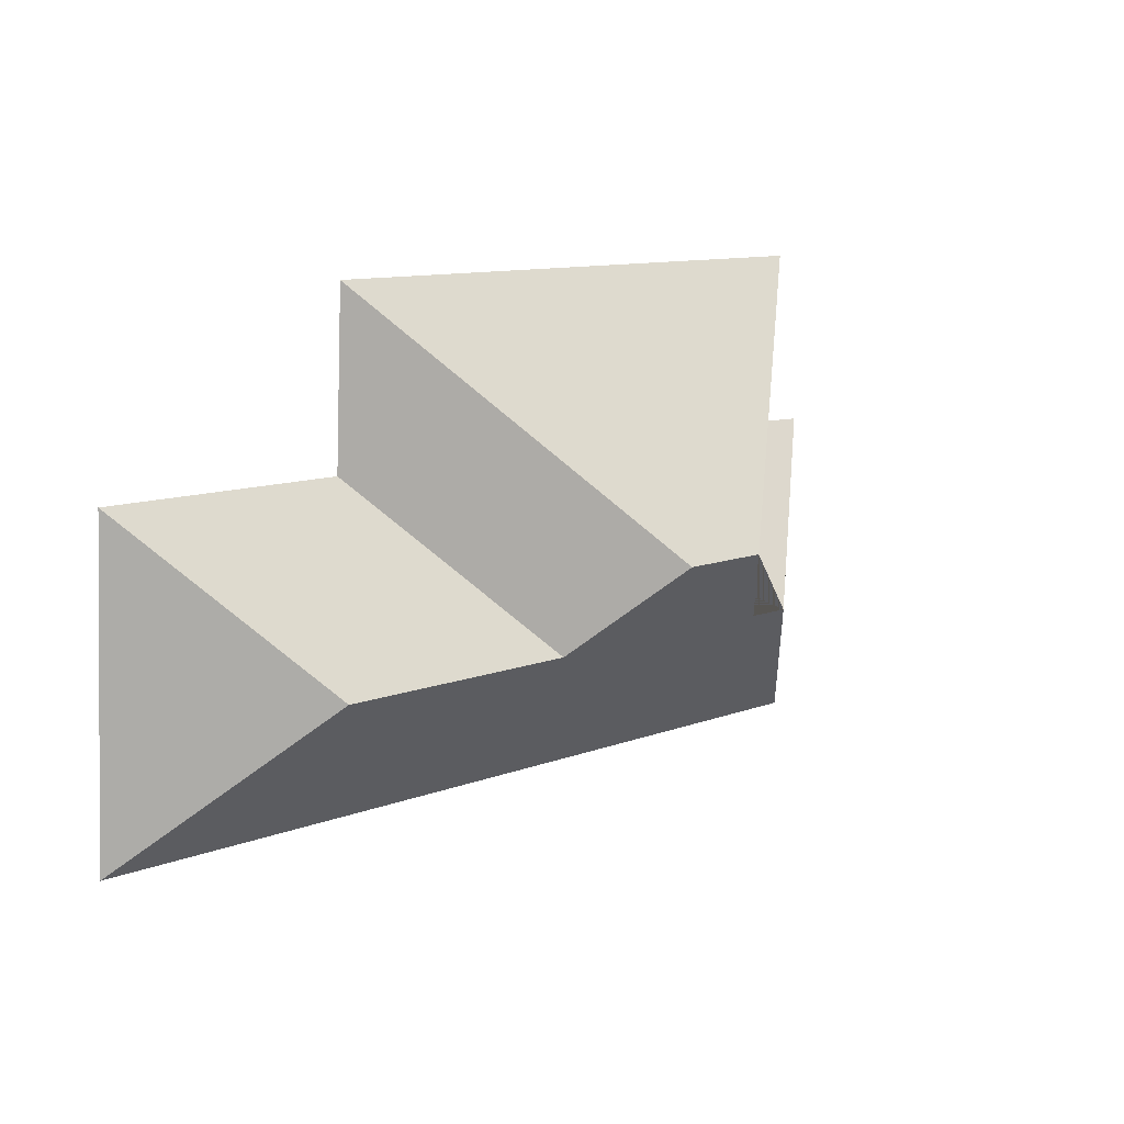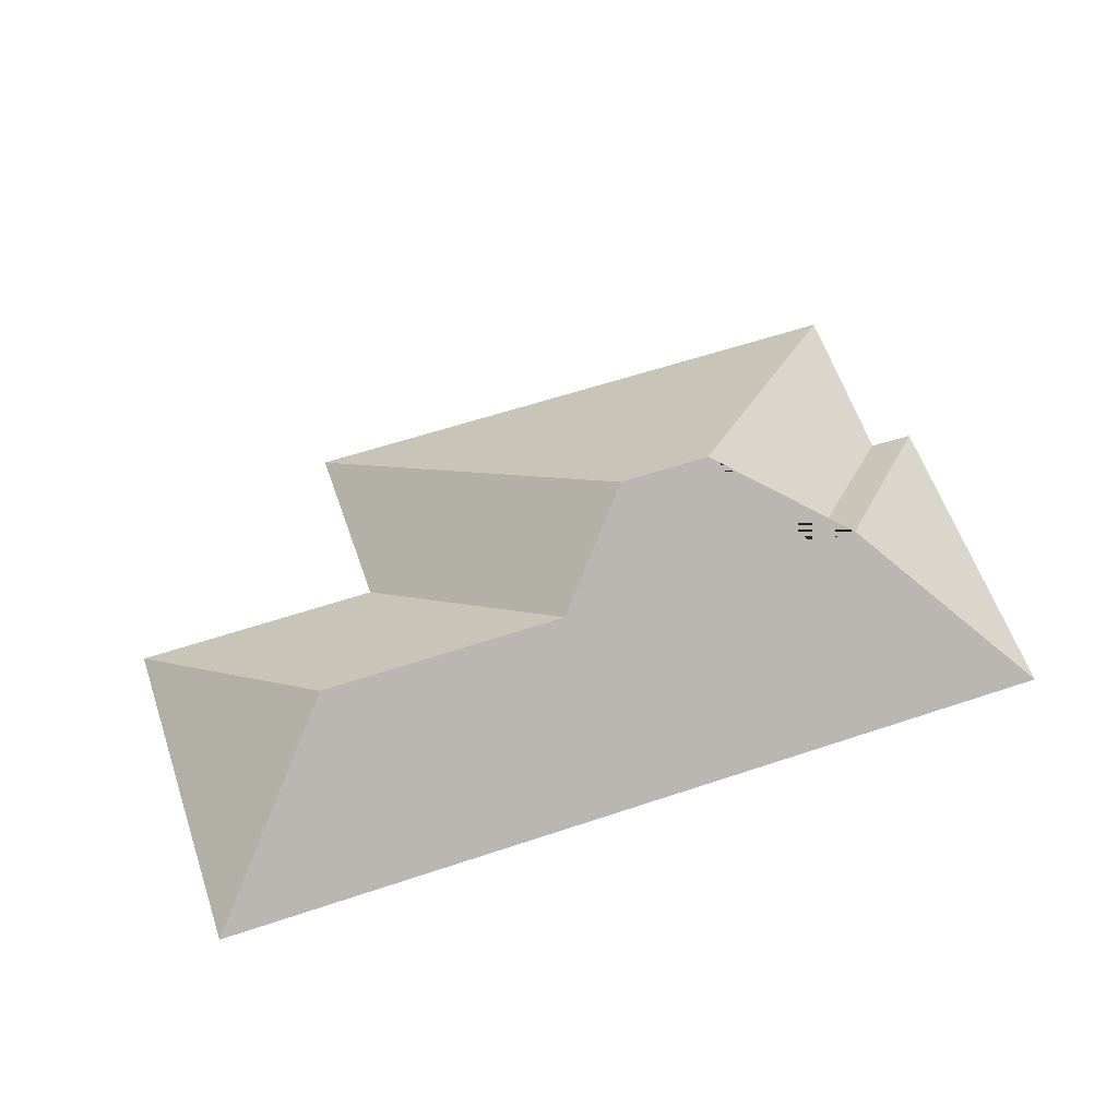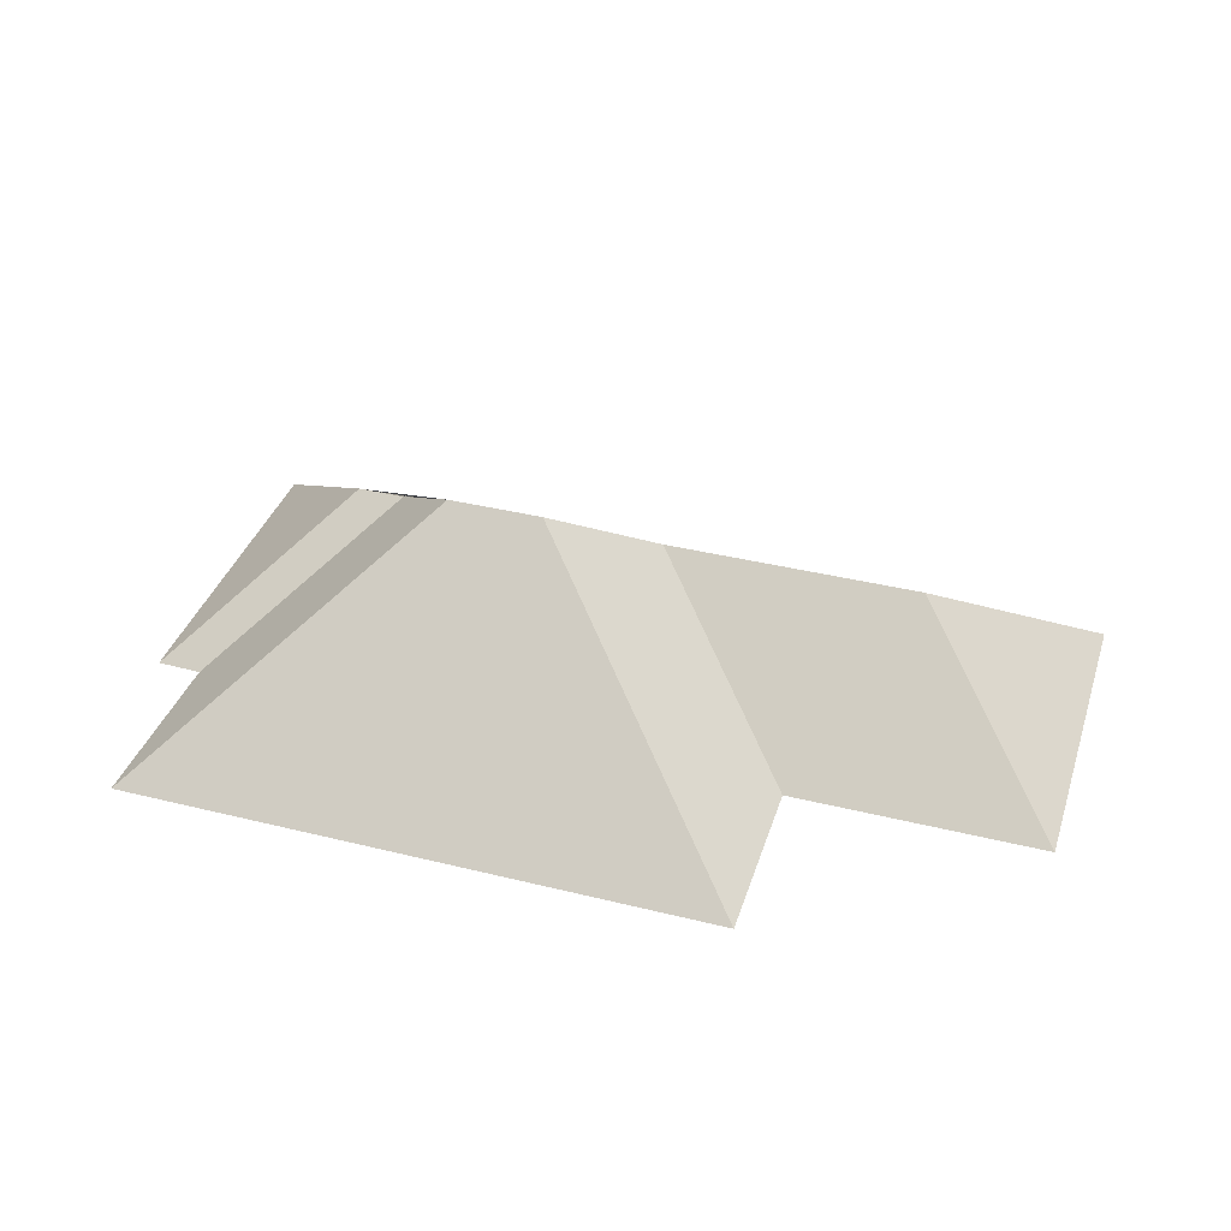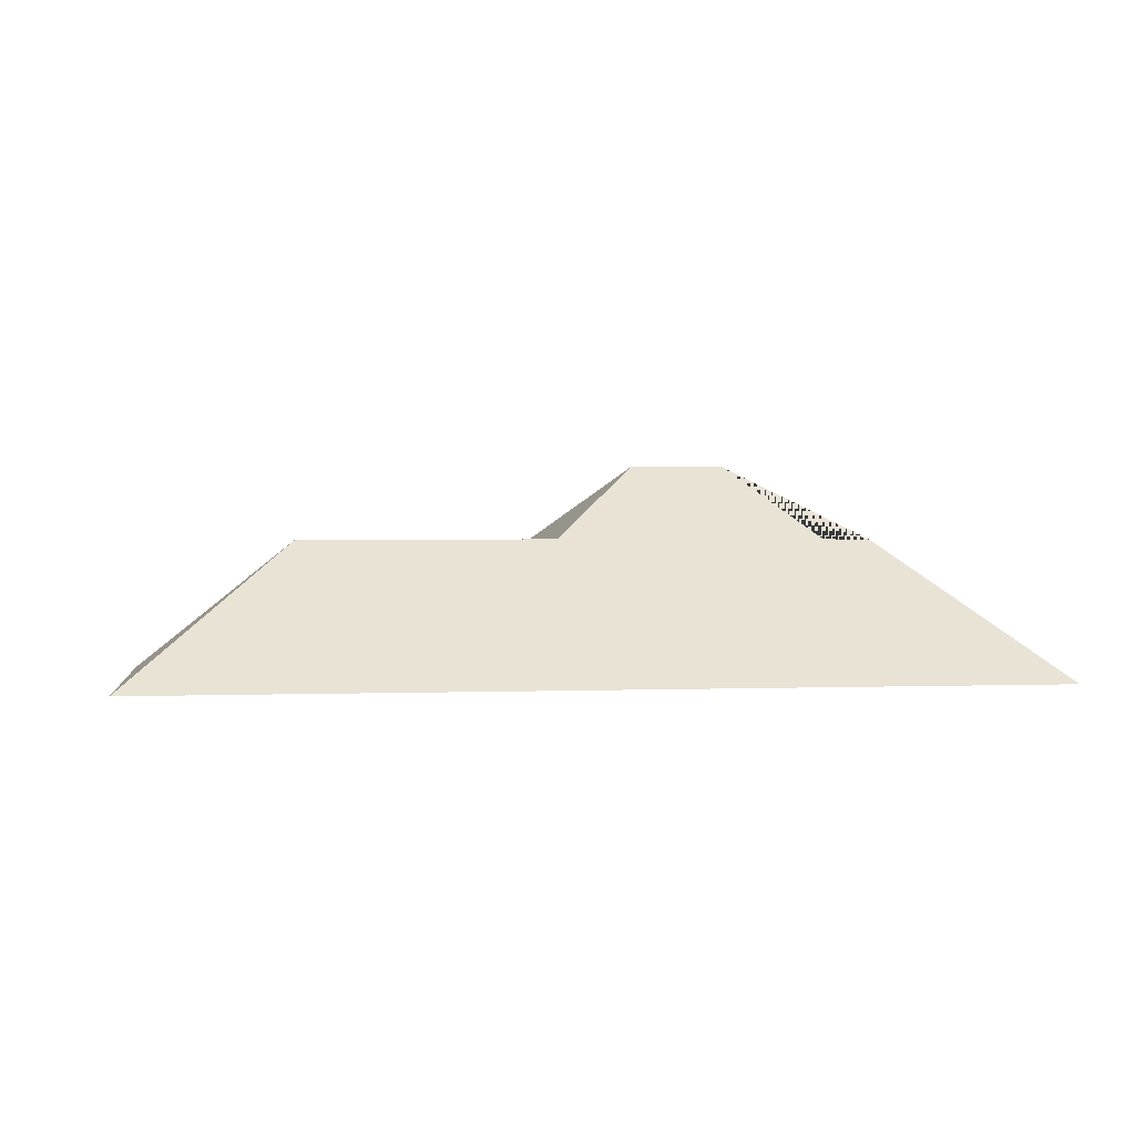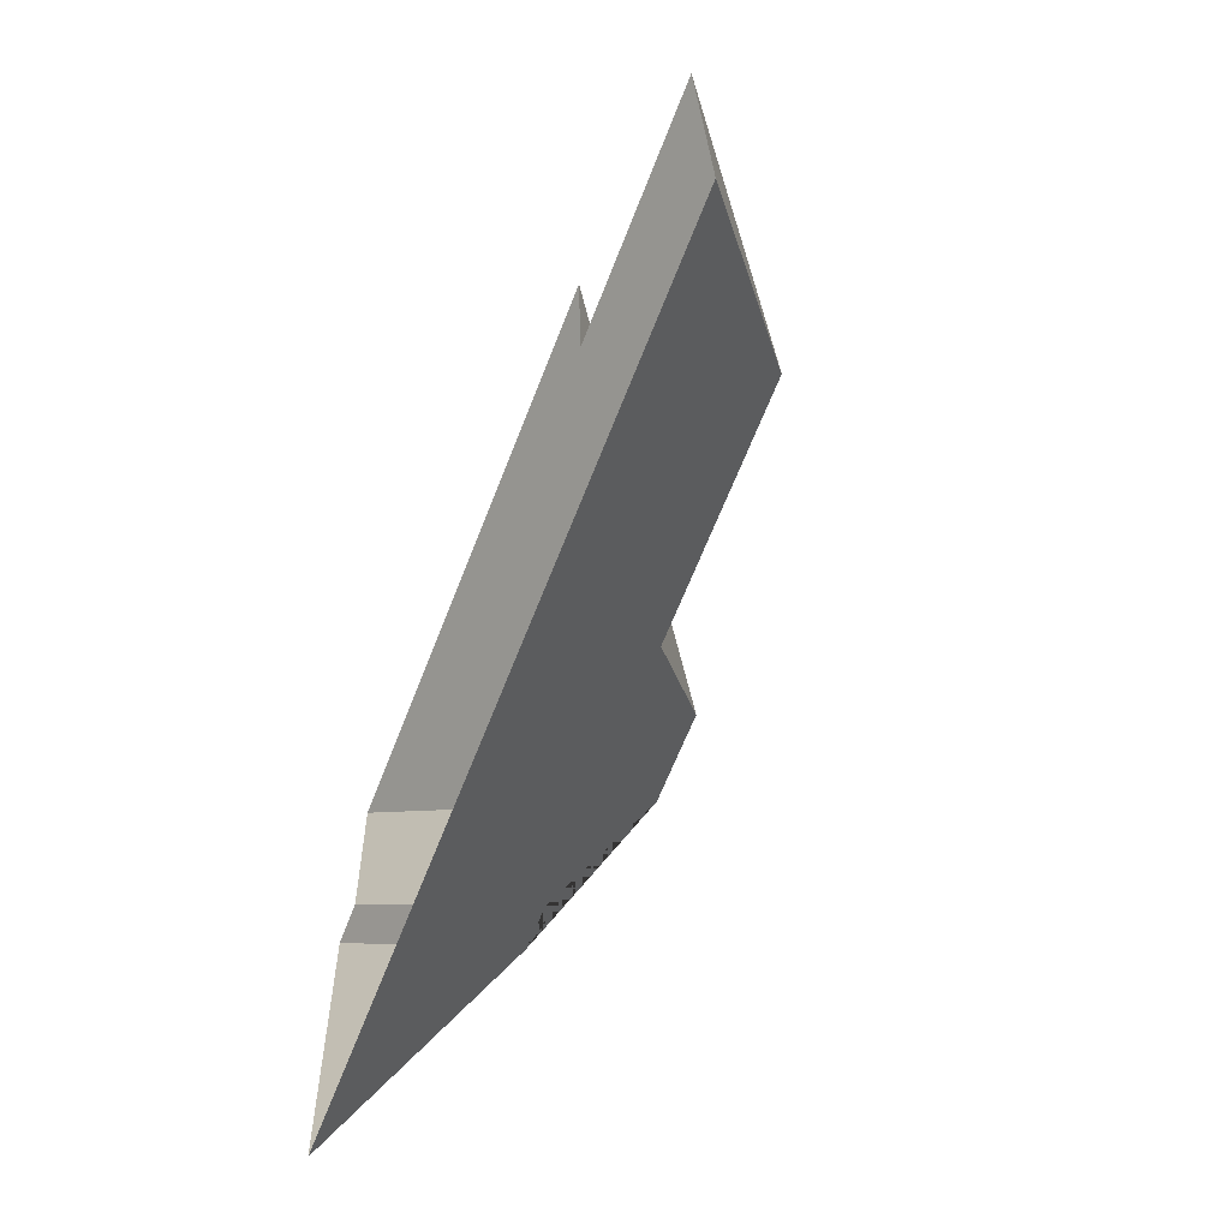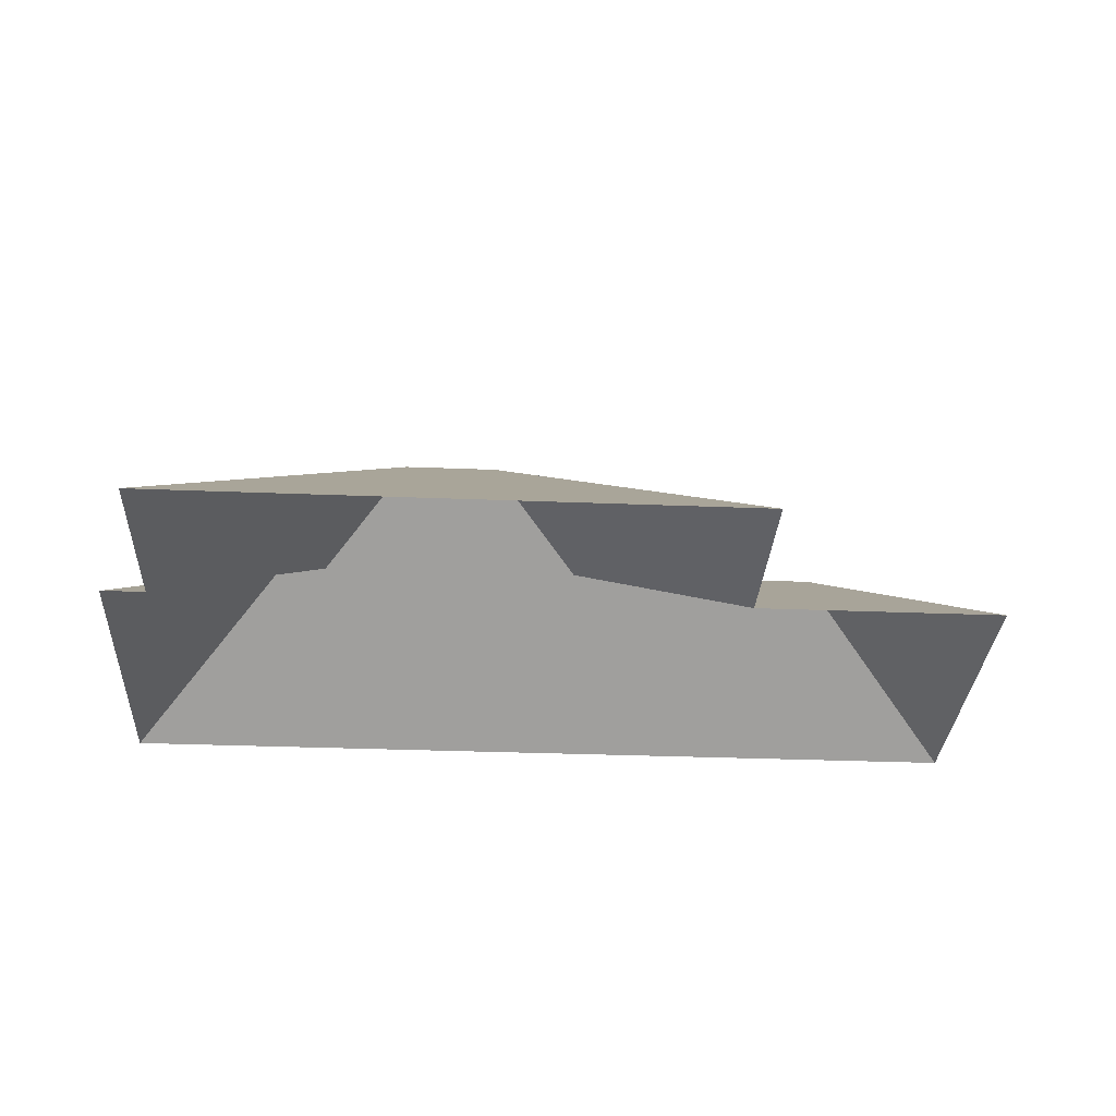
<metadata>
{"format":"obj","ext":"obj","renderer":"f3d","projection":"perspective","resolution":1024,"background":"white","views":[{"elev":15.9,"azim":136.3,"up":"+Z"},{"elev":59.8,"azim":157.6,"up":"+Y"},{"elev":37.8,"azim":14.0,"up":"+Y"},{"elev":1.7,"azim":168.5,"up":"+Y"},{"elev":-61.8,"azim":68.5,"up":"+Z"},{"elev":-31.9,"azim":-6.7,"up":"+Y"}]}
</metadata>
<code>
o CG10_500_038057_0005_roof
v 313.8 75 -63.43
v 320.5 75 -174.7
v 262.4 120.2 -122.9
v 229.2 75 -68.63
v 226.1 75 -8.72
v 176.7 120.2 -128.2
v 144.7 145 -99.84
v 113.2 145 -101.8
v 86.48 120 -133.9
v 70.57 119.9 -135.1
v 25.23 75 -20.98
v 29.82 75 -81.29
v 14.75 75 -82.61
v 21.48 75 -192.9
v 313.8 0 -63.43
v 320.5 0 -174.7
v 21.48 0 -192.9
v 14.75 0 -82.61
v 29.82 0 -81.29
v 25.23 0 -20.98
v 226.1 0 -8.72
v 229.2 0 -68.63
f 13 10 9 12
f 11 12 9 8
f 13 10 14
f 11 8 7 5
f 5 7 6 4
f 4 6 3 1
f 1 3 2
f 10 9 8 7 6 3 2 14

</code>
